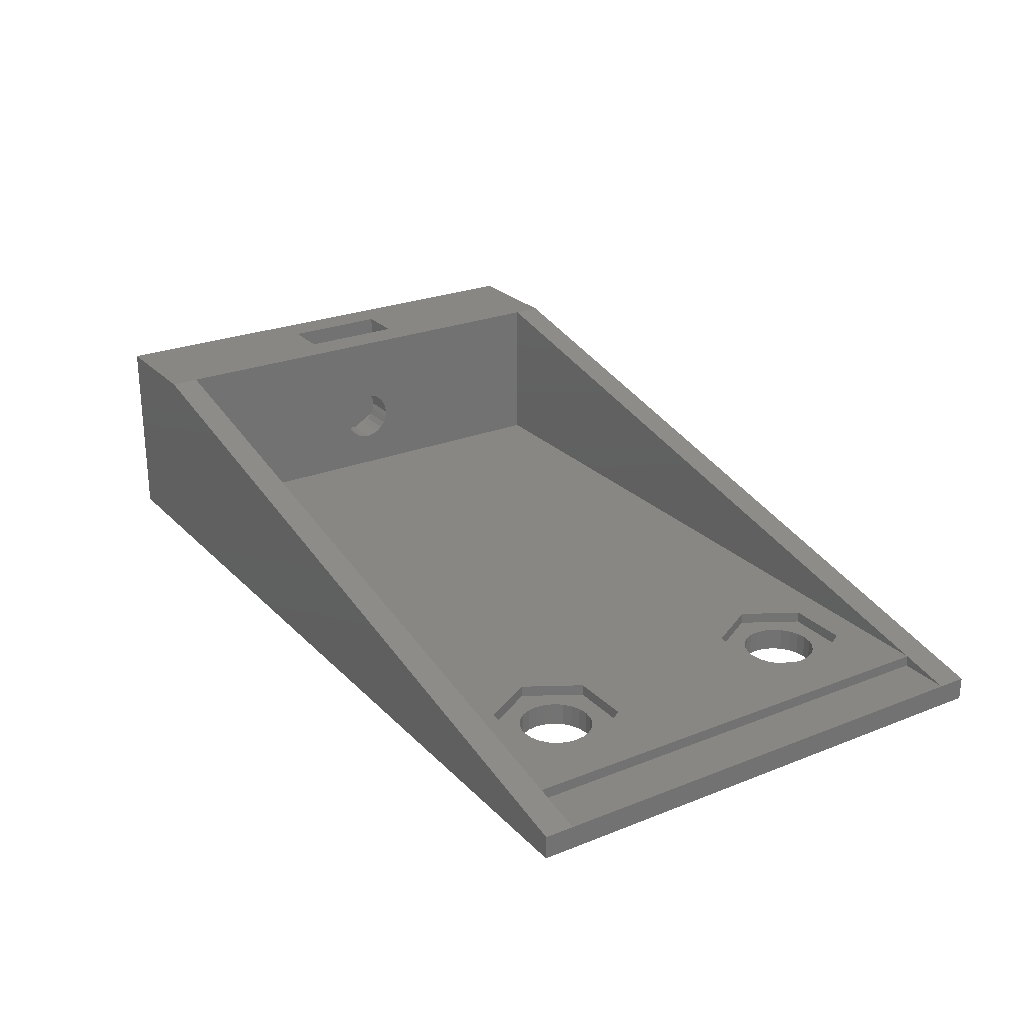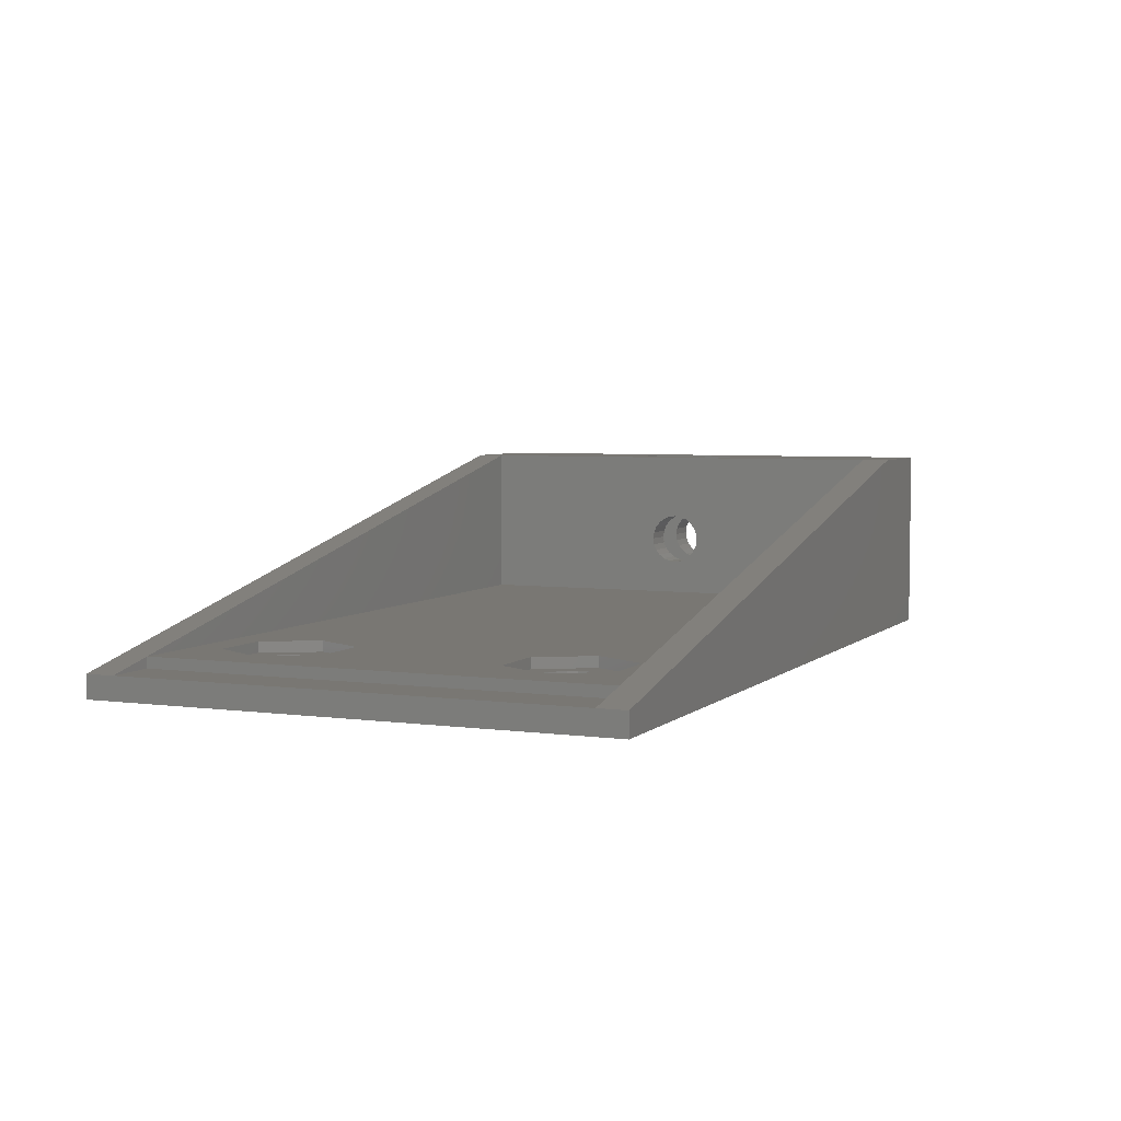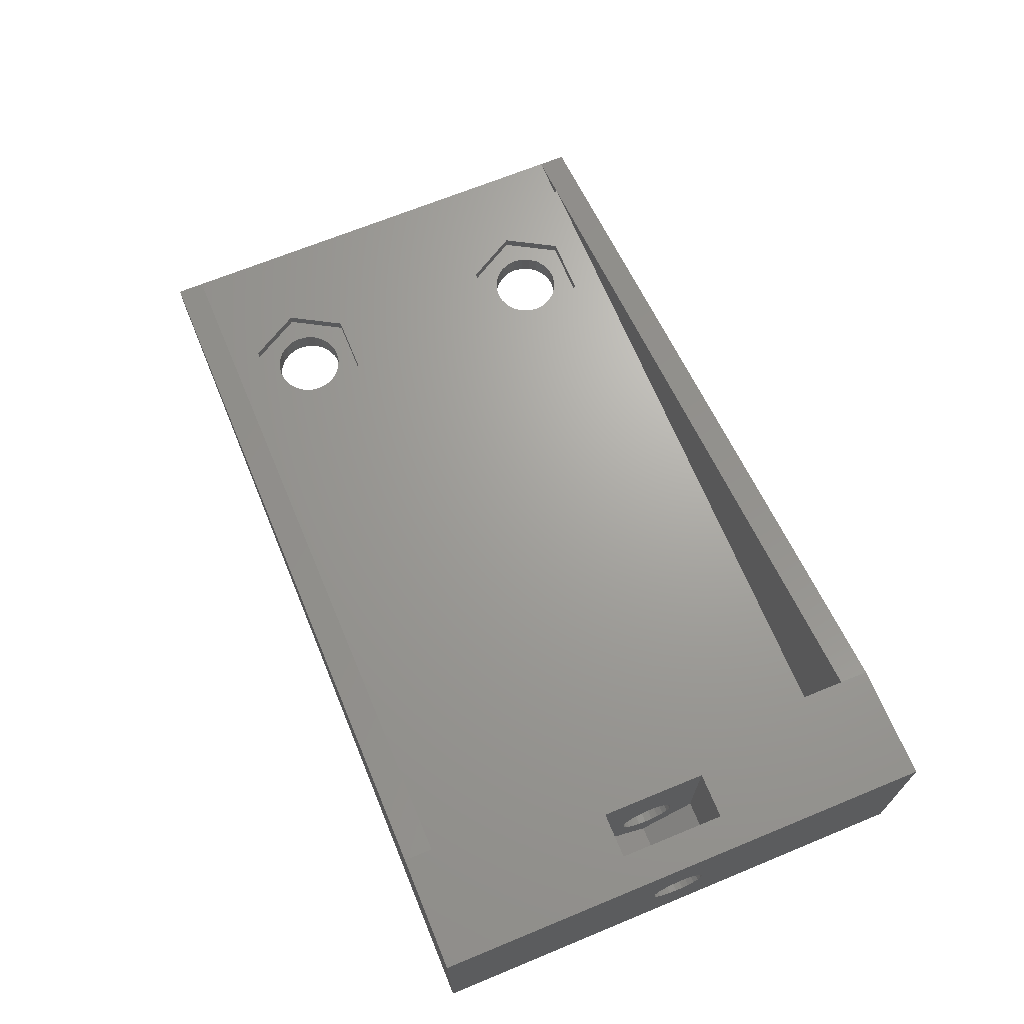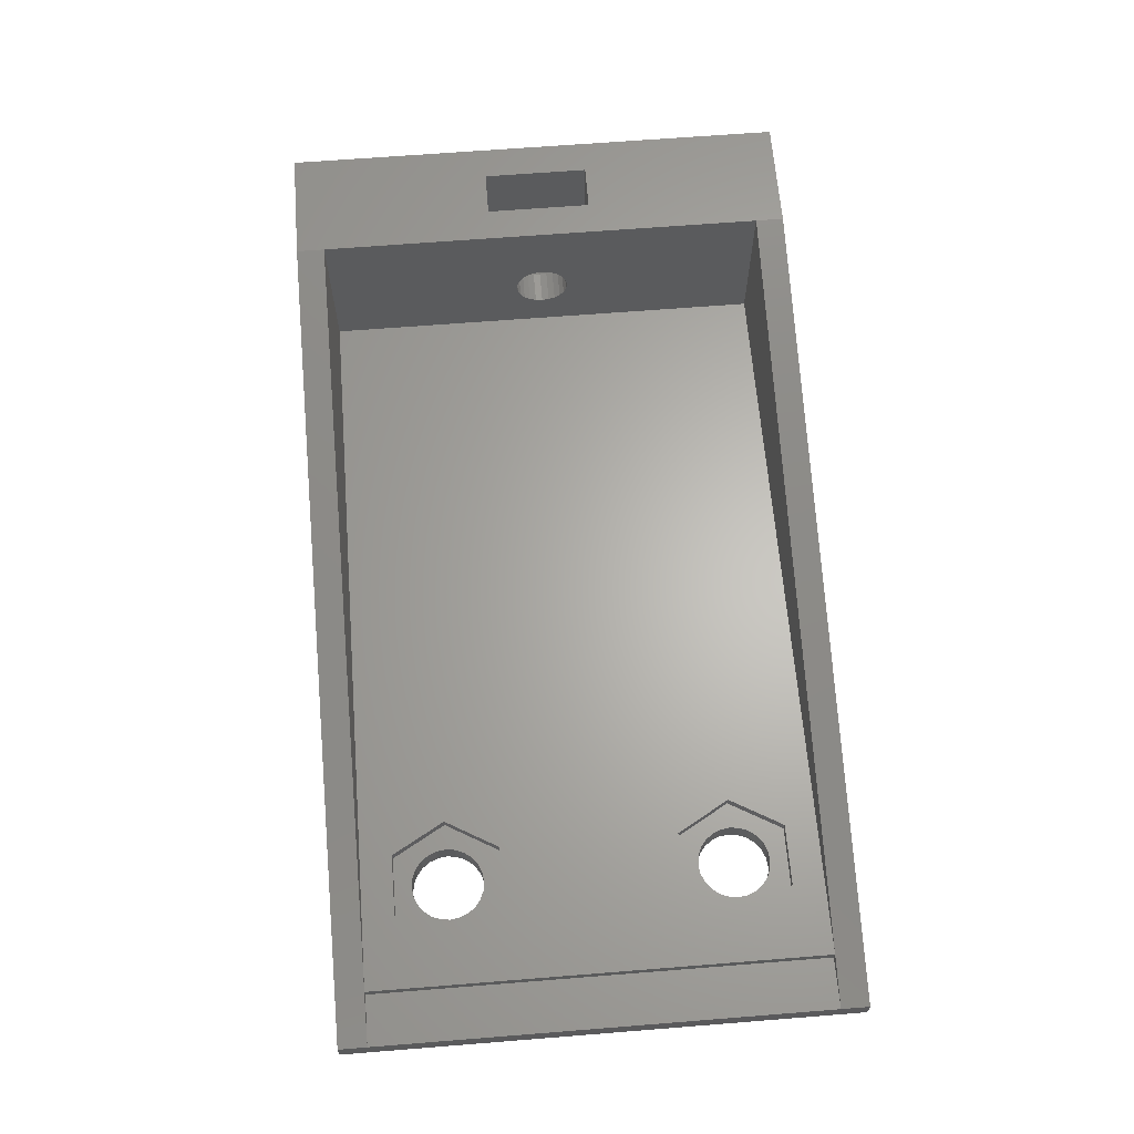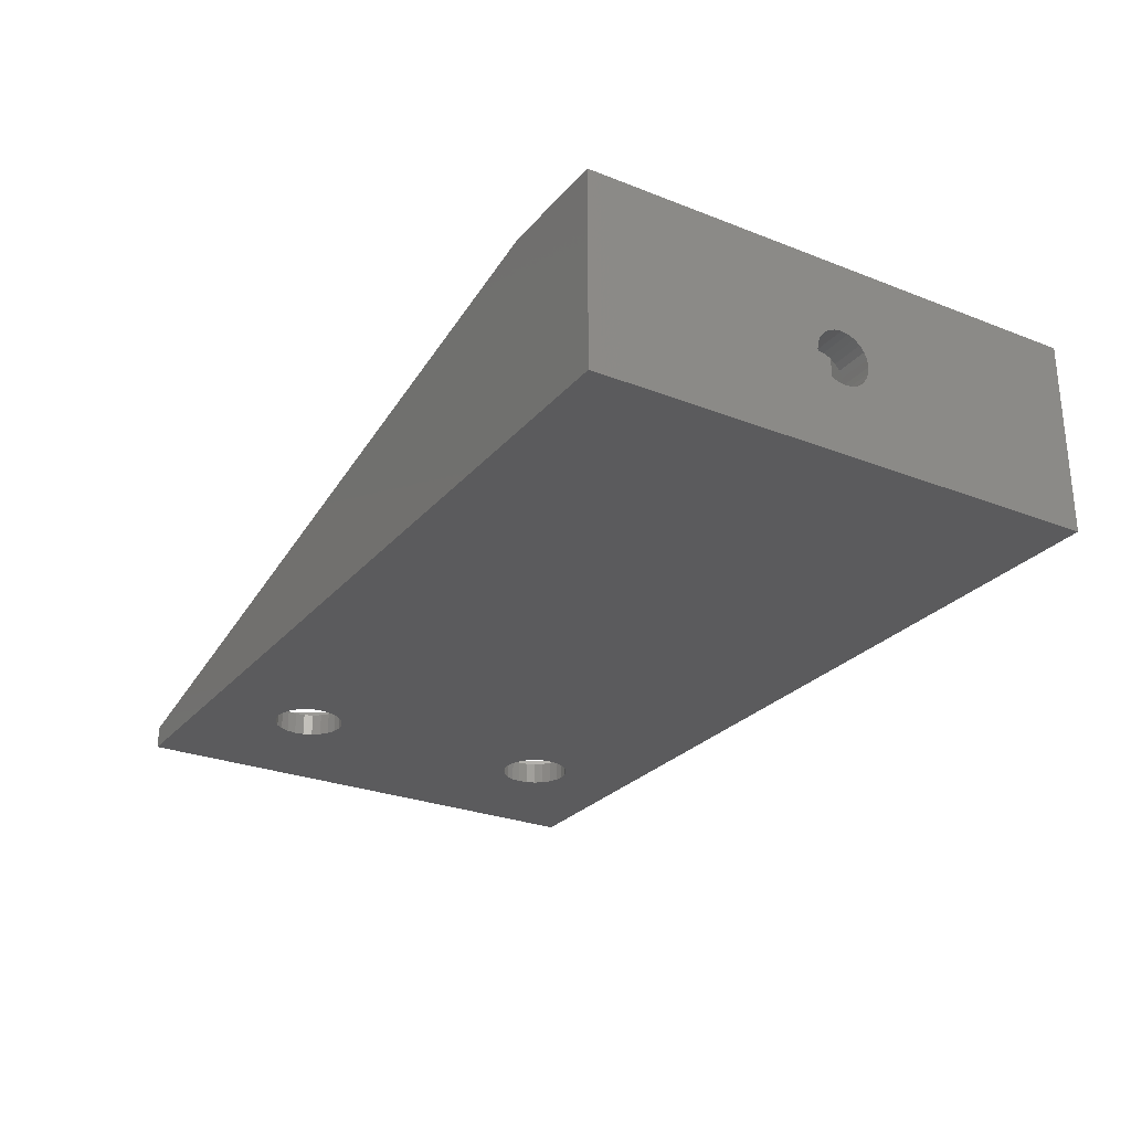
<metadata>
{"format":"stl","ext":"stl","renderer":"f3d","projection":"perspective","resolution":1024,"background":"white","views":[{"elev":25.2,"azim":57.3,"up":"+Z"},{"elev":4.7,"azim":113.5,"up":"+Z"},{"elev":68.0,"azim":-112.4,"up":"+Z"},{"elev":64.5,"azim":85.4,"up":"+Z"},{"elev":-27.0,"azim":-121.3,"up":"+Z"}]}
</metadata>
<code>
# stl→obj: 250 verts, 512 faces
v 1.436e-17 45 -7.864e-17
v 64.93 37.73 -8.341e-17
v 1.436e-17 0 0
v 80 45 -7.864e-17
v 64.27 37.23 -8.253e-17
v 63.77 36.58 -8.139e-17
v 63.46 35.82 -8.006e-17
v 63.35 35 -7.864e-17
v 65.68 38.04 -8.396e-17
v 66.5 38.15 -8.414e-17
v 67.32 38.04 -8.396e-17
v 68.08 37.73 -8.341e-17
v 68.73 37.23 -8.253e-17
v 69.23 36.57 -8.139e-17
v 69.54 35.82 -8.006e-17
v 69.65 35 -7.864e-17
v 69.65 10 -7.864e-17
v 64.93 7.272 -7.387e-17
v 80 0 0
v 64.27 7.773 -7.475e-17
v 63.77 8.425 -7.589e-17
v 63.46 9.185 -7.721e-17
v 63.35 10 -7.864e-17
v 65.68 6.957 -7.332e-17
v 66.5 6.85 -7.313e-17
v 67.32 6.957 -7.332e-17
v 68.08 7.272 -7.387e-17
v 68.73 7.773 -7.475e-17
v 69.23 8.425 -7.589e-17
v 69.54 9.185 -7.721e-17
v 63.46 34.18 -7.721e-17
v 63.46 10.82 -8.006e-17
v 63.77 33.43 -7.589e-17
v 63.77 11.57 -8.139e-17
v 64.27 32.77 -7.475e-17
v 64.27 12.23 -8.253e-17
v 64.93 32.27 -7.387e-17
v 64.93 12.73 -8.341e-17
v 65.68 31.96 -7.332e-17
v 65.68 13.04 -8.396e-17
v 66.5 31.85 -7.313e-17
v 66.5 13.15 -8.414e-17
v 67.32 31.96 -7.332e-17
v 67.32 13.04 -8.396e-17
v 68.08 32.27 -7.387e-17
v 68.08 12.73 -8.341e-17
v 68.73 32.77 -7.475e-17
v 68.73 12.23 -8.253e-17
v 69.23 33.43 -7.589e-17
v 69.23 11.57 -8.139e-17
v 69.54 34.18 -7.721e-17
v 69.54 10.82 -8.006e-17
v 80 0 2
v 80 2.5 2
v 80 42.5 2
v 80 45 2
v 10 2.5 17
v 75.56 2.5 2.952
v 10 2.5 2.952
v 75.56 2.5 2
v 1.436e-17 45 17
v 10 45 17
v 75.56 42.5 2.952
v 10 42.5 17
v 1.436e-17 0 17
v 10 0 17
v 10 21.3 6.422
v 10 21.88 6.182
v 10 42.5 2.952
v 10 20.8 6.803
v 10 20.42 7.3
v 10 20.18 7.879
v 10 20.1 8.5
v 10 22.5 6.1
v 10 23.12 6.182
v 10 23.7 6.422
v 10 24.2 6.803
v 10 24.58 7.3
v 10 24.82 7.879
v 10 24.9 8.5
v 10 21.88 10.82
v 10 21.3 10.58
v 10 20.8 10.2
v 10 20.42 9.7
v 10 20.18 9.121
v 10 22.5 10.9
v 10 23.12 10.82
v 10 23.7 10.58
v 10 24.2 10.2
v 10 24.58 9.7
v 10 24.82 9.121
v 1.436e-17 21.3 10.58
v 1.436e-17 21.88 10.82
v 1.436e-17 20.8 10.2
v 1.436e-17 20.42 9.7
v 1.436e-17 20.18 9.121
v 1.436e-17 20.1 8.5
v 1.436e-17 22.5 10.9
v 1.436e-17 23.12 10.82
v 1.436e-17 23.7 10.58
v 1.436e-17 24.2 10.2
v 1.436e-17 24.58 9.7
v 1.436e-17 24.82 9.121
v 1.436e-17 24.9 8.5
v 1.436e-17 21.88 6.182
v 1.436e-17 21.3 6.422
v 1.436e-17 20.8 6.803
v 1.436e-17 20.42 7.3
v 1.436e-17 20.18 7.879
v 1.436e-17 22.5 6.1
v 1.436e-17 23.12 6.182
v 1.436e-17 23.7 6.422
v 1.436e-17 24.2 6.803
v 1.436e-17 24.58 7.3
v 1.436e-17 24.82 7.879
v 75.56 42.5 2
v 7 27.18 17
v 7 17.82 11.2
v 7 17.82 17
v 7 20.8 10.2
v 7 20.42 9.7
v 7 17.82 5.8
v 7 20.18 9.121
v 7 20.1 8.5
v 7 21.3 10.58
v 7 21.88 10.82
v 7 22.5 10.9
v 7 23.12 10.82
v 7 23.7 10.58
v 7 24.2 10.2
v 7 24.58 9.7
v 7 24.82 9.121
v 7 24.9 8.5
v 7 20.42 7.3
v 7 22.5 3.1
v 7 20.18 7.879
v 7 20.8 6.803
v 7 21.3 6.422
v 7 21.88 6.182
v 7 22.5 6.1
v 7 27.18 5.8
v 7 23.12 6.182
v 7 23.7 6.422
v 7 24.2 6.803
v 7 24.58 7.3
v 7 24.82 7.879
v 7 27.18 11.2
v 3 27.18 5.8
v 3 27.18 11.2
v 3 27.18 17
v 3 22.5 3.1
v 3 17.82 5.8
v 3 17.82 11.2
v 3 17.82 17
v 3 20.42 7.3
v 3 20.18 7.879
v 3 20.1 8.5
v 3 20.8 6.803
v 3 21.3 6.422
v 3 21.88 6.182
v 3 22.5 6.1
v 3 23.12 6.182
v 3 23.7 6.422
v 3 24.2 6.803
v 3 24.58 7.3
v 3 24.82 7.879
v 3 24.9 8.5
v 3 20.8 10.2
v 3 20.42 9.7
v 3 20.18 9.121
v 3 21.3 10.58
v 3 21.88 10.82
v 3 22.5 10.9
v 3 23.12 10.82
v 3 23.7 10.58
v 3 24.2 10.2
v 3 24.58 9.7
v 3 24.82 9.121
v 66.5 13.15 2
v 65.68 13.04 2
v 67.32 13.04 2
v 68.08 12.73 2
v 68.73 12.23 2
v 69.23 11.57 2
v 69.54 10.82 2
v 69.65 10 2
v 69.54 9.185 2
v 69.23 8.425 2
v 68.73 7.773 2
v 68.08 7.272 2
v 67.32 6.957 2
v 66.5 6.85 2
v 65.68 6.957 2
v 64.93 7.272 2
v 64.27 7.773 2
v 63.77 8.425 2
v 63.46 9.185 2
v 63.35 10 2
v 63.46 10.82 2
v 63.77 11.57 2
v 64.27 12.23 2
v 64.93 12.73 2
v 67.32 31.96 2
v 66.5 31.85 2
v 65.68 31.96 2
v 64.93 32.27 2
v 64.27 32.77 2
v 63.77 33.43 2
v 63.46 34.18 2
v 63.35 35 2
v 63.46 35.82 2
v 63.77 36.58 2
v 64.27 37.23 2
v 64.93 37.73 2
v 65.68 38.04 2
v 66.5 38.15 2
v 67.32 38.04 2
v 68.08 37.73 2
v 68.73 37.23 2
v 69.23 36.57 2
v 69.54 35.82 2
v 69.65 35 2
v 69.54 34.18 2
v 69.23 33.43 2
v 68.73 32.77 2
v 68.08 32.27 2
v 63.8 30.32 2
v 61.1 35 2
v 69.2 30.32 2
v 71.9 35 2
v 63.8 39.68 2
v 69.2 39.68 2
v 63.8 5.323 2
v 61.1 10 2
v 69.2 5.323 2
v 71.9 10 2
v 63.8 14.68 2
v 69.2 14.68 2
v 63.8 5.323 2.952
v 61.1 10 2.952
v 69.2 5.323 2.952
v 71.9 10 2.952
v 71.9 35 2.952
v 63.8 39.68 2.952
v 61.1 35 2.952
v 69.2 39.68 2.952
v 63.8 14.68 2.952
v 63.8 30.32 2.952
v 69.2 30.32 2.952
v 69.2 14.68 2.952
f 1 2 3
f 2 1 4
f 3 2 5
f 3 5 6
f 3 6 7
f 3 7 8
f 2 4 9
f 9 4 10
f 10 4 11
f 11 4 12
f 12 4 13
f 13 4 14
f 14 4 15
f 15 4 16
f 16 4 17
f 3 18 19
f 18 3 20
f 20 3 21
f 21 3 22
f 22 3 23
f 23 3 8
f 19 18 24
f 19 24 25
f 19 25 26
f 19 26 27
f 19 27 28
f 19 28 29
f 19 29 30
f 19 30 17
f 19 17 4
f 31 23 8
f 23 31 32
f 32 31 33
f 32 33 34
f 34 33 35
f 34 35 36
f 36 35 37
f 36 37 38
f 38 37 39
f 38 39 40
f 40 39 41
f 40 41 42
f 42 41 43
f 42 43 44
f 44 43 45
f 44 45 46
f 46 45 47
f 46 47 48
f 48 47 49
f 48 49 50
f 50 49 51
f 50 51 52
f 52 51 16
f 52 16 17
f 4 53 19
f 53 4 54
f 54 4 55
f 55 4 56
f 57 58 59
f 58 54 60
f 61 4 1
f 4 61 56
f 56 61 62
f 63 62 64
f 62 63 56
f 56 63 55
f 53 3 19
f 3 53 65
f 65 53 66
f 53 57 66
f 57 53 58
f 58 53 54
f 59 67 57
f 67 59 68
f 68 59 69
f 57 67 70
f 57 70 71
f 57 71 72
f 57 72 73
f 68 69 74
f 74 69 75
f 75 69 76
f 76 69 77
f 77 69 78
f 78 69 79
f 79 69 80
f 57 81 64
f 81 57 82
f 82 57 83
f 83 57 84
f 84 57 85
f 85 57 73
f 64 81 86
f 64 86 87
f 64 87 88
f 64 88 89
f 64 89 90
f 64 90 91
f 64 91 80
f 64 80 69
f 65 92 3
f 92 65 93
f 93 65 61
f 3 92 94
f 3 94 95
f 3 95 96
f 3 96 97
f 93 61 98
f 98 61 99
f 99 61 100
f 100 61 101
f 101 61 102
f 102 61 103
f 103 61 104
f 3 105 1
f 105 3 106
f 106 3 107
f 107 3 108
f 108 3 109
f 109 3 97
f 1 105 110
f 1 110 111
f 1 111 112
f 1 112 113
f 1 113 114
f 1 114 115
f 1 115 104
f 1 104 61
f 64 69 63
f 63 116 55
f 117 118 119
f 118 117 120
f 118 120 121
f 118 121 122
f 122 121 123
f 122 123 124
f 120 117 125
f 125 117 126
f 126 117 127
f 127 117 128
f 128 117 129
f 129 117 130
f 130 117 131
f 131 117 132
f 132 117 133
f 122 134 135
f 134 122 136
f 136 122 124
f 135 134 137
f 135 137 138
f 135 138 139
f 135 139 140
f 135 140 141
f 141 140 142
f 141 142 143
f 141 143 144
f 141 144 145
f 141 145 146
f 141 146 133
f 141 133 117
f 141 117 147
f 147 148 141
f 148 147 149
f 149 147 117
f 149 117 150
f 135 148 151
f 148 135 141
f 122 151 152
f 151 122 135
f 153 122 152
f 122 153 118
f 118 153 154
f 118 154 119
f 151 153 152
f 153 151 155
f 153 155 156
f 153 156 154
f 154 156 157
f 155 151 158
f 158 151 159
f 159 151 160
f 160 151 161
f 161 151 148
f 161 148 162
f 162 148 163
f 163 148 164
f 164 148 165
f 165 148 166
f 166 148 167
f 154 168 150
f 168 154 169
f 169 154 170
f 170 154 157
f 150 168 171
f 150 171 172
f 150 172 173
f 150 173 174
f 150 174 175
f 150 175 176
f 150 176 177
f 150 177 178
f 150 178 167
f 150 167 148
f 150 148 149
f 65 154 61
f 154 65 66
f 154 66 119
f 119 66 117
f 61 150 62
f 150 61 154
f 62 150 117
f 62 117 66
f 62 66 57
f 62 57 64
f 86 126 127
f 126 86 81
f 87 127 128
f 127 87 86
f 88 128 129
f 128 88 87
f 89 129 130
f 129 89 88
f 89 131 90
f 131 89 130
f 90 132 91
f 132 90 131
f 91 133 80
f 133 91 132
f 80 146 79
f 146 80 133
f 79 145 78
f 145 79 146
f 78 144 77
f 144 78 145
f 76 144 143
f 144 76 77
f 75 143 142
f 143 75 76
f 74 142 140
f 142 74 75
f 68 140 139
f 140 68 74
f 67 139 138
f 139 67 68
f 70 138 137
f 138 70 67
f 137 71 70
f 71 137 134
f 134 72 71
f 72 134 136
f 124 72 136
f 72 124 73
f 124 85 73
f 85 124 123
f 123 84 85
f 84 123 121
f 121 83 84
f 83 121 120
f 82 120 125
f 120 82 83
f 81 125 126
f 125 81 82
f 160 110 105
f 110 160 161
f 95 170 96
f 170 95 169
f 158 106 107
f 106 158 159
f 97 156 109
f 156 97 157
f 175 99 100
f 99 175 174
f 108 158 107
f 158 108 155
f 171 94 92
f 94 171 168
f 172 92 93
f 92 172 171
f 109 155 108
f 155 109 156
f 94 169 95
f 169 94 168
f 159 105 106
f 105 159 160
f 178 104 167
f 104 178 103
f 174 98 99
f 98 174 173
f 96 157 97
f 157 96 170
f 173 93 98
f 93 173 172
f 163 113 112
f 113 163 164
f 164 114 113
f 114 164 165
f 166 104 115
f 104 166 167
f 176 100 101
f 100 176 175
f 162 112 111
f 112 162 163
f 161 111 110
f 111 161 162
f 177 101 102
f 101 177 176
f 166 114 165
f 114 166 115
f 178 102 103
f 102 178 177
f 179 40 42
f 40 179 180
f 44 179 42
f 179 44 181
f 46 181 44
f 181 46 182
f 48 182 46
f 182 48 183
f 183 50 184
f 50 183 48
f 184 52 185
f 52 184 50
f 185 17 186
f 17 185 52
f 186 30 187
f 30 186 17
f 187 29 188
f 29 187 30
f 188 28 189
f 28 188 29
f 27 189 28
f 189 27 190
f 26 190 27
f 190 26 191
f 25 191 26
f 191 25 192
f 193 25 24
f 25 193 192
f 194 24 18
f 24 194 193
f 195 18 20
f 18 195 194
f 21 195 20
f 195 21 196
f 22 196 21
f 196 22 197
f 23 197 22
f 197 23 198
f 32 198 23
f 198 32 199
f 34 199 32
f 199 34 200
f 36 200 34
f 200 36 201
f 202 36 38
f 36 202 201
f 180 38 40
f 38 180 202
f 41 203 43
f 203 41 204
f 205 41 39
f 41 205 204
f 206 39 37
f 39 206 205
f 207 37 35
f 37 207 206
f 33 207 35
f 207 33 208
f 31 208 33
f 208 31 209
f 8 209 31
f 209 8 210
f 7 210 8
f 210 7 211
f 6 211 7
f 211 6 212
f 5 212 6
f 212 5 213
f 214 5 2
f 5 214 213
f 215 2 9
f 2 215 214
f 216 9 10
f 9 216 215
f 11 216 10
f 216 11 217
f 12 217 11
f 217 12 218
f 13 218 12
f 218 13 219
f 219 14 220
f 14 219 13
f 220 15 221
f 15 220 14
f 221 16 222
f 16 221 15
f 222 51 223
f 51 222 16
f 223 49 224
f 49 223 51
f 224 47 225
f 47 224 49
f 45 225 47
f 225 45 226
f 43 226 45
f 226 43 203
f 227 210 228
f 210 227 209
f 209 227 208
f 208 227 207
f 207 227 206
f 206 227 229
f 206 229 205
f 205 229 204
f 204 229 203
f 203 229 226
f 226 229 225
f 225 229 224
f 224 229 230
f 224 230 223
f 223 230 222
f 210 231 228
f 231 210 211
f 231 211 212
f 231 212 213
f 231 213 214
f 231 214 232
f 232 214 215
f 232 215 216
f 232 216 217
f 232 217 218
f 232 218 219
f 232 219 220
f 232 220 230
f 230 220 221
f 230 221 222
f 233 198 234
f 198 233 197
f 197 233 196
f 196 233 195
f 195 233 194
f 194 233 235
f 194 235 193
f 193 235 192
f 192 235 191
f 191 235 190
f 190 235 189
f 189 235 188
f 188 235 236
f 188 236 187
f 187 236 186
f 198 237 234
f 237 198 199
f 237 199 200
f 237 200 201
f 237 201 202
f 237 202 238
f 238 202 180
f 238 180 179
f 238 179 181
f 238 181 182
f 238 182 183
f 238 183 184
f 238 184 236
f 236 184 185
f 236 185 186
f 54 116 60
f 116 54 55
f 59 239 69
f 239 59 58
f 69 239 240
f 239 58 241
f 241 58 242
f 242 58 243
f 69 244 63
f 244 69 245
f 245 69 240
f 63 244 246
f 63 246 243
f 63 243 58
f 247 245 240
f 245 247 248
f 248 247 249
f 249 247 250
f 249 250 242
f 249 242 243
f 116 58 60
f 58 116 63
f 231 245 228
f 245 231 244
f 246 231 232
f 231 246 244
f 246 230 243
f 230 246 232
f 243 229 249
f 229 243 230
f 248 229 227
f 229 248 249
f 228 248 227
f 248 228 245
f 250 236 242
f 236 250 238
f 242 235 241
f 235 242 236
f 239 235 233
f 235 239 241
f 234 239 233
f 239 234 240
f 237 240 234
f 240 237 247
f 250 237 238
f 237 250 247

</code>
